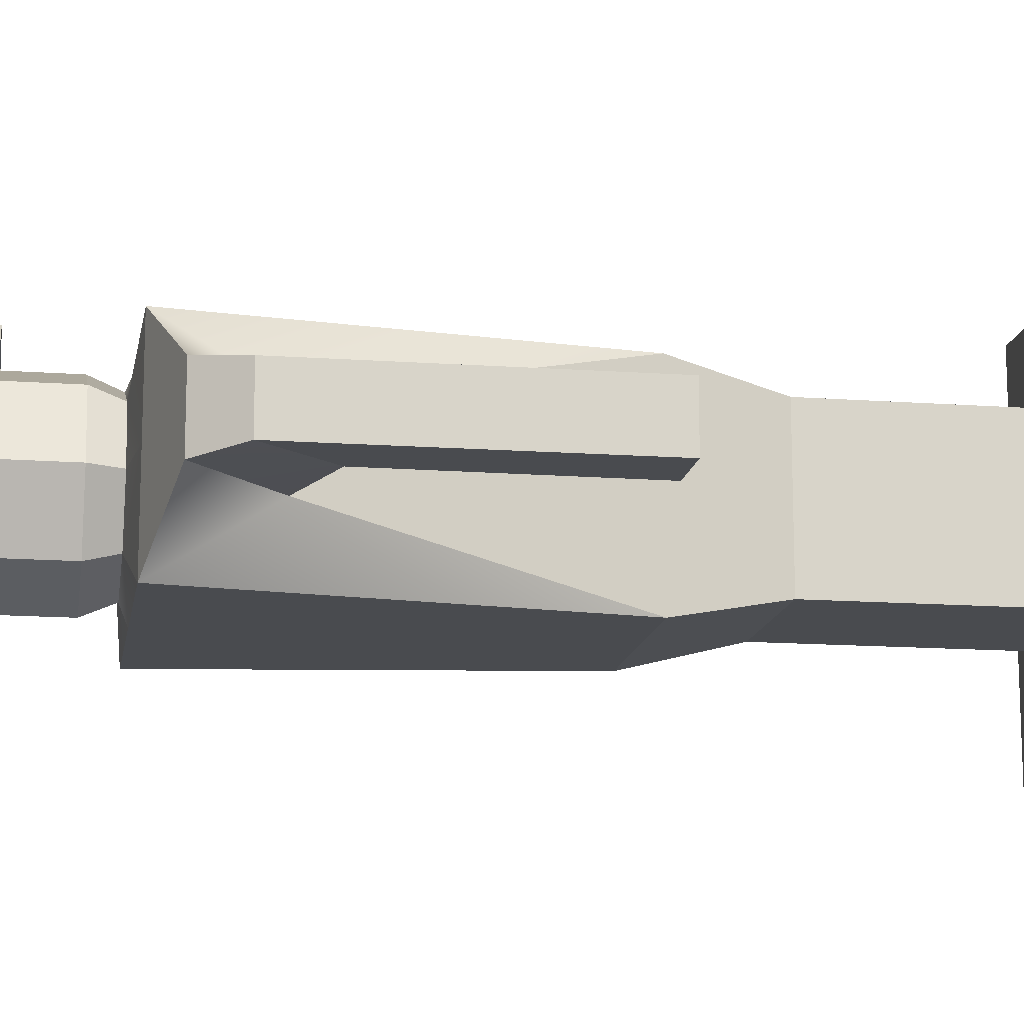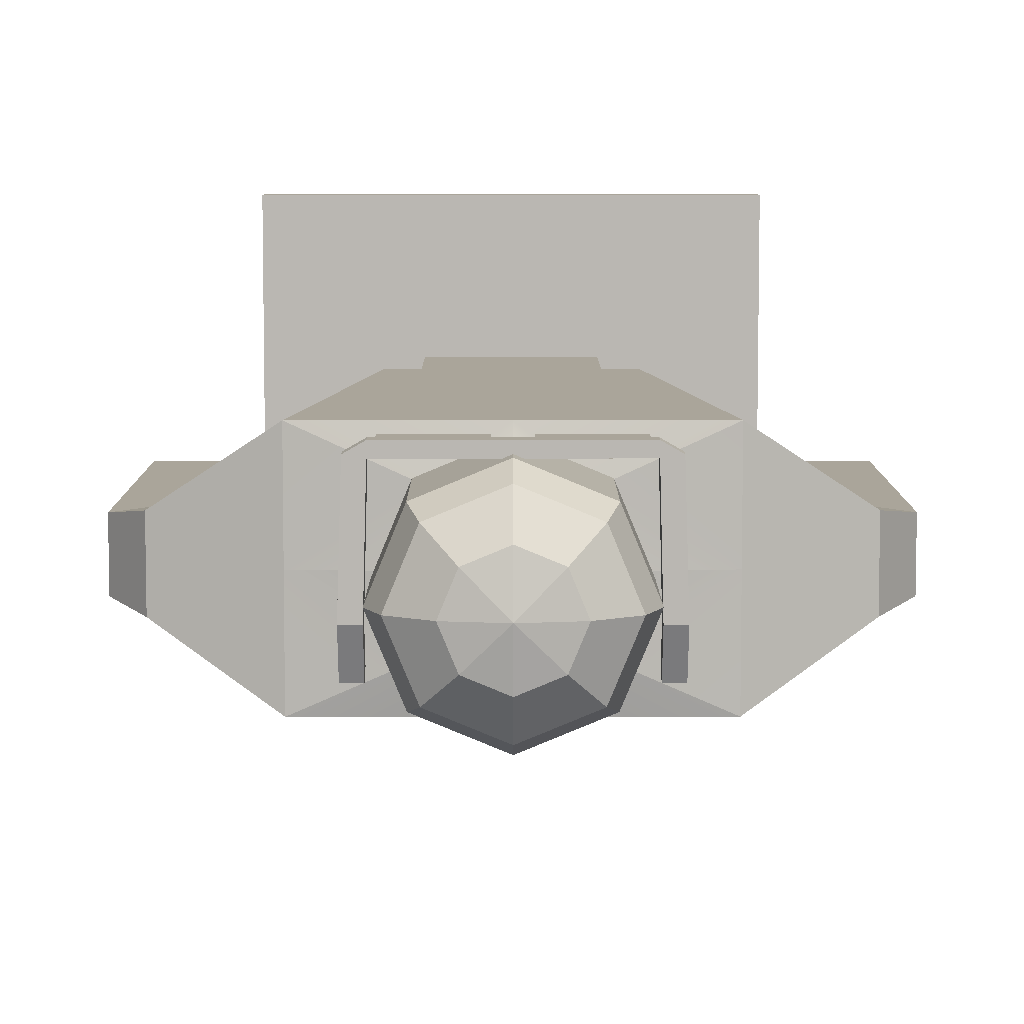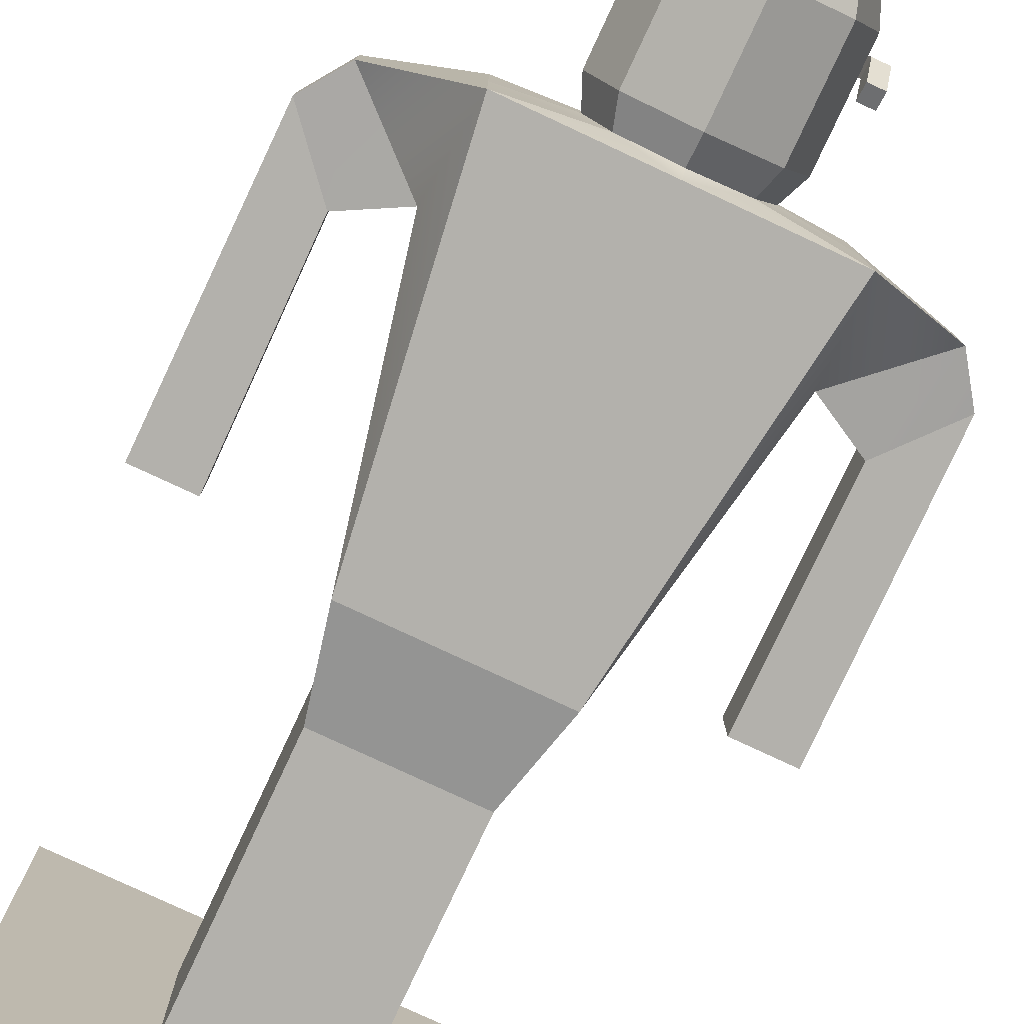
<metadata>
{"format":"obj","ext":"obj","renderer":"f3d","projection":"perspective","resolution":1024,"background":"white","views":[{"elev":-14.2,"azim":-99.2,"up":"+Z"},{"elev":7.7,"azim":179.9,"up":"+Z"},{"elev":-79.1,"azim":155.0,"up":"+Z"}]}
</metadata>
<code>
g default
v 0.09596 0.832 -0.09596
v -0 0.832 -0.1357
v -0 0.832 0.1357
v 0.09596 0.832 0.09596
v 0.1357 0.832 0
v 0.1108 0.8811 -0.1108
v -0 0.8811 -0.1567
v -0 0.8811 0.1567
v 0.1108 0.8811 0.1108
v 0.1567 0.8811 0
v 0.1108 1.078 -0.1108
v -0 1.078 -0.1567
v -0 1.078 0.1567
v 0.1108 1.078 0.1108
v 0.1567 1.078 0
v 0.09596 1.127 -0.09596
v -0 1.127 -0.1357
v -0 1.127 0.1357
v 0.09596 1.127 0.09596
v 0.1357 1.127 0
v 0.0554 1.163 -0.0554
v -0 1.163 -0.07835
v -0 1.163 0.07835
v 0.0554 1.163 0.0554
v 0.07835 1.163 0
v -0 1.176 0
v 0.375 -0.5 0.375
v 0.375 -0.4515 0.375
v 0.375 -0.4515 -0.375
v 0.375 -0.5 -0.375
v 0.1306 -0.4515 0.1306
v 0.1306 -0.4515 -0.1306
v 0.1306 0.003196 0.1306
v 0.1306 0.003196 -0.1306
v 0.1682 0.1744 0.1682
v 0.1682 0.1744 -0.1682
v 0.2569 0.8189 0.1682
v 0.2569 0.8189 -0.1682
v 0.2725 0.6464 0.06121
v 0.2725 0.6464 -0.06121
v 0.4162 0.7769 -0.06121
v 0.4162 0.7769 0.06121
v 0.3703 0.5926 0.04905
v 0.3703 0.5926 -0.04905
v 0.4675 0.704 -0.04905
v 0.4675 0.704 0.04905
v 0.3684 0.1985 0.04905
v 0.3684 0.1985 -0.04905
v 0.4705 0.1985 -0.04905
v 0.4705 0.1985 0.04905
v 0 -0.4515 -0.375
v 0 -0.4515 -0.1306
v 0 -0.4515 0.375
v 0 -0.5 0.375
v 0 -0.5 -0.375
v 0 -0.4515 0.1306
v 0 0.003196 -0.1306
v 0 0.003196 0.1306
v -0 0.1744 -0.1682
v -0 0.1744 0.1682
v -0 0.8189 -0.1682
v -0 0.8189 0.1682
v -0.09596 0.832 -0.09596
v -0.09596 0.832 0.09596
v -0.1357 0.832 0
v -0.1108 0.8811 -0.1108
v -0.1108 0.8811 0.1108
v -0.1567 0.8811 0
v -0.1108 1.078 -0.1108
v -0.1108 1.078 0.1108
v -0.1567 1.078 0
v -0.09596 1.127 -0.09596
v -0.09596 1.127 0.09596
v -0.1357 1.127 0
v -0.0554 1.163 -0.0554
v -0.0554 1.163 0.0554
v -0.07835 1.163 0
v -0.375 -0.5 0.375
v -0.375 -0.4515 0.375
v -0.375 -0.4515 -0.375
v -0.375 -0.5 -0.375
v -0.1306 -0.4515 0.1306
v -0.1306 -0.4515 -0.1306
v -0.1306 0.003196 0.1306
v -0.1306 0.003196 -0.1306
v -0.1682 0.1744 0.1682
v -0.1682 0.1744 -0.1682
v -0.2569 0.8189 0.1682
v -0.2569 0.8189 -0.1682
v -0.2725 0.6464 0.06121
v -0.2725 0.6464 -0.06121
v -0.4162 0.7769 -0.06121
v -0.4162 0.7769 0.06121
v -0.3703 0.5926 0.04905
v -0.3703 0.5926 -0.04905
v -0.4675 0.704 -0.04905
v -0.4675 0.704 0.04905
v -0.3684 0.1985 0.04905
v -0.3684 0.1985 -0.04905
v -0.4705 0.1985 -0.04905
v -0.4705 0.1985 0.04905
v -0.2569 0.8189 0
v 0.2569 0.8189 0
v -0.02298 1.014 0.1715
v 0.02298 1.014 0.1715
v -0.02298 1.047 0.1715
v 0.02298 1.047 0.1715
v -0.02298 1.047 0.1521
v 0.02298 1.047 0.1521
v -0.02298 1.014 0.1521
v 0.02298 1.014 0.1521
v 0.02298 0.9873 0.1521
v 0.02298 0.9873 0.1715
v 0.02298 1.047 0.1521
v 0.02298 1.047 0.1715
v -0.02298 0.9873 0.1521
v -0.02298 0.9873 0.1715
v -0.02298 1.047 0.1715
v -0.02298 1.047 0.1521
v 0.145 0.9873 0.1521
v 0.145 0.9873 0.1715
v 0.145 1.047 0.1521
v 0.145 1.047 0.1715
v -0.145 0.9873 0.1521
v -0.145 0.9873 0.1715
v -0.145 1.047 0.1715
v -0.145 1.047 0.1521
v 0.145 1.017 0.1715
v 0.145 1.017 0.1521
v -0.145 1.017 0.1521
v -0.145 1.017 0.1715
v 0.1533 1.017 0.1715
v 0.1533 1.017 0.1521
v 0.1533 1.047 0.1521
v 0.1533 1.047 0.1715
v -0.1533 1.017 0.1521
v -0.1533 1.017 0.1715
v -0.1533 1.047 0.1715
v -0.1533 1.047 0.1521
v 0.1797 1.017 0.1563
v 0.1797 1.017 0.1521
v 0.1797 1.047 0.1521
v 0.1797 1.047 0.1563
v -0.1797 1.017 0.1521
v -0.1797 1.017 0.1563
v -0.1797 1.047 0.1563
v -0.1797 1.047 0.1521
v 0.1579 1.047 -0.0241
v 0.1579 1.017 -0.0241
v 0.1852 1.047 -0.0241
v 0.1852 1.017 -0.0241
v -0.1579 1.047 -0.0241
v -0.1579 1.017 -0.0241
v -0.1852 1.017 -0.0241
v -0.1852 1.047 -0.0241
v 0.1579 1.017 -0.09142
v 0.1579 0.9898 -0.07869
v 0.1852 1.017 -0.09142
v 0.1852 0.9898 -0.07869
v -0.1579 1.017 -0.09142
v -0.1579 0.9898 -0.07869
v -0.1852 0.9898 -0.07869
v -0.1852 1.017 -0.09142
g Student:pCylinder4
f 1 2 6
f 6 2 7
f 3 4 8
f 8 4 9
f 4 5 9
f 9 5 10
f 5 1 10
f 10 1 6
f 6 7 11
f 11 7 12
f 8 9 13
f 13 9 14
f 9 10 14
f 14 10 15
f 10 6 15
f 15 6 11
f 11 12 16
f 16 12 17
f 13 14 18
f 18 14 19
f 14 15 19
f 19 15 20
f 15 11 20
f 20 11 16
f 16 17 21
f 21 17 22
f 18 19 23
f 23 19 24
f 19 20 24
f 24 20 25
f 20 16 25
f 25 16 21
f 21 22 26
f 23 24 26
f 24 25 26
f 25 21 26
f 27 30 28
f 28 30 29
f 28 29 31
f 31 29 32
f 29 51 32
f 32 51 52
f 27 28 54
f 54 28 53
f 29 30 51
f 51 30 55
f 30 27 55
f 55 27 54
f 28 31 53
f 53 31 56
f 31 32 33
f 33 32 34
f 32 52 34
f 34 52 57
f 33 34 35
f 35 34 36
f 57 59 34
f 34 59 36
f 47 48 50
f 50 48 49
f 59 61 36
f 36 61 38
f 35 36 39
f 39 36 40
f 36 38 40
f 40 38 41
f 38 103 41
f 37 42 103
f 103 42 41
f 35 39 37
f 37 39 42
f 39 40 43
f 43 40 44
f 40 41 44
f 44 41 45
f 41 42 45
f 45 42 46
f 39 43 42
f 42 43 46
f 43 44 47
f 47 44 48
f 45 49 44
f 44 49 48
f 45 46 49
f 49 46 50
f 46 43 50
f 50 43 47
f 58 56 33
f 33 56 31
f 58 33 60
f 60 33 35
f 60 35 62
f 62 35 37
f 63 66 2
f 2 66 7
f 3 8 64
f 64 8 67
f 64 67 65
f 65 67 68
f 65 68 63
f 63 68 66
f 66 69 7
f 7 69 12
f 8 13 67
f 67 13 70
f 67 70 68
f 68 70 71
f 68 71 66
f 66 71 69
f 69 72 12
f 12 72 17
f 13 18 70
f 70 18 73
f 70 73 71
f 71 73 74
f 71 74 69
f 69 74 72
f 72 75 17
f 17 75 22
f 18 23 73
f 73 23 76
f 73 76 74
f 74 76 77
f 74 77 72
f 72 77 75
f 75 26 22
f 23 26 76
f 76 26 77
f 77 26 75
f 78 79 81
f 81 79 80
f 79 82 80
f 80 82 83
f 52 51 83
f 83 51 80
f 78 54 79
f 79 54 53
f 80 51 81
f 81 51 55
f 81 55 78
f 78 55 54
f 79 53 82
f 82 53 56
f 82 84 83
f 83 84 85
f 83 85 52
f 52 85 57
f 84 86 85
f 85 86 87
f 87 59 85
f 85 59 57
f 98 101 99
f 99 101 100
f 89 61 87
f 87 61 59
f 86 90 87
f 87 90 91
f 87 91 89
f 89 91 92
f 89 92 102
f 88 102 93
f 92 93 102
f 93 90 88
f 88 90 86
f 90 94 91
f 91 94 95
f 91 95 92
f 92 95 96
f 92 96 93
f 93 96 97
f 97 94 93
f 93 94 90
f 94 98 95
f 95 98 99
f 99 100 95
f 95 100 96
f 96 100 97
f 97 100 101
f 97 101 94
f 94 101 98
f 58 84 56
f 56 84 82
f 86 84 60
f 60 84 58
f 88 86 62
f 62 86 60
f 2 1 61
f 61 1 38
f 5 103 1
f 1 103 38
f 5 4 103
f 103 4 37
f 3 62 4
f 4 62 37
f 3 64 62
f 62 64 88
f 65 102 64
f 64 102 88
f 65 63 102
f 102 63 89
f 2 61 63
f 63 61 89
f 104 105 106
f 106 105 107
f 106 107 108
f 108 107 109
f 108 109 110
f 110 109 111
f 110 111 104
f 104 111 105
f 140 141 143
f 143 141 142
f 144 145 147
f 147 145 146
f 105 111 113
f 113 111 112
f 114 112 109
f 111 109 112
f 114 109 115
f 109 107 115
f 115 107 113
f 107 105 113
f 110 104 116
f 116 104 117
f 118 117 106
f 104 106 117
f 118 106 119
f 106 108 119
f 119 108 116
f 108 110 116
f 113 112 121
f 121 112 120
f 112 114 120
f 120 114 129
f 114 122 129
f 114 115 122
f 122 115 123
f 115 113 123
f 123 113 128
f 113 121 128
f 116 117 124
f 124 117 125
f 117 118 125
f 125 118 131
f 118 126 131
f 118 119 126
f 126 119 127
f 119 116 127
f 127 116 130
f 116 124 130
f 121 120 128
f 128 120 129
f 124 125 130
f 130 125 131
f 128 129 132
f 132 129 133
f 129 122 133
f 133 122 134
f 122 123 134
f 134 123 135
f 123 128 135
f 135 128 132
f 130 131 136
f 136 131 137
f 131 126 137
f 137 126 138
f 126 127 138
f 138 127 139
f 127 130 139
f 139 130 136
f 132 133 140
f 140 133 141
f 157 156 159
f 159 156 158
f 135 143 134
f 134 143 142
f 135 132 143
f 143 132 140
f 137 145 136
f 136 145 144
f 137 138 145
f 145 138 146
f 138 139 146
f 146 139 147
f 160 161 163
f 163 161 162
f 133 134 149
f 149 134 148
f 134 142 148
f 148 142 150
f 142 141 150
f 150 141 151
f 133 149 141
f 141 149 151
f 139 136 152
f 152 136 153
f 136 144 153
f 153 144 154
f 144 147 154
f 154 147 155
f 139 152 147
f 147 152 155
f 148 156 149
f 149 156 157
f 148 150 156
f 156 150 158
f 150 151 158
f 158 151 159
f 151 149 159
f 159 149 157
f 152 153 160
f 160 153 161
f 153 154 161
f 161 154 162
f 155 163 154
f 154 163 162
f 155 152 163
f 163 152 160
g default
v 0.09596 0.832 -0.09596
v -0 0.832 -0.1357
v -0 0.832 0.1357
v 0.09596 0.832 0.09596
v 0.1357 0.832 0
v 0.1108 0.8811 -0.1108
v -0 0.8811 -0.1567
v -0 0.8811 0.1567
v 0.1108 0.8811 0.1108
v 0.1567 0.8811 0
v 0.1108 1.078 -0.1108
v -0 1.078 -0.1567
v -0 1.078 0.1567
v 0.1108 1.078 0.1108
v 0.1567 1.078 0
v 0.09596 1.127 -0.09596
v -0 1.127 -0.1357
v -0 1.127 0.1357
v 0.09596 1.127 0.09596
v 0.1357 1.127 0
v 0.0554 1.163 -0.0554
v -0 1.163 -0.07835
v -0 1.163 0.07835
v 0.0554 1.163 0.0554
v 0.07835 1.163 0
v -0 1.176 0
v 0.375 -0.5 0.375
v 0.375 -0.4515 0.375
v 0.375 -0.4515 -0.375
v 0.375 -0.5 -0.375
v 0.1306 -0.4515 0.1306
v 0.1306 -0.4515 -0.1306
v 0.1306 0.003196 0.1306
v 0.1306 0.003196 -0.1306
v 0.1682 0.1744 0.1682
v 0.1682 0.1744 -0.1682
v 0.2569 0.8189 0.1682
v 0.2569 0.8189 -0.1682
v 0.2725 0.6464 0.06121
v 0.2725 0.6464 -0.06121
v 0.4162 0.7769 -0.06121
v 0.4162 0.7769 0.06121
v 0.3703 0.5926 0.04905
v 0.3703 0.5926 -0.04905
v 0.4675 0.704 -0.04905
v 0.4675 0.704 0.04905
v 0.3684 0.1985 0.04905
v 0.3684 0.1985 -0.04905
v 0.4705 0.1985 -0.04905
v 0.4705 0.1985 0.04905
v 0 -0.4515 -0.375
v 0 -0.4515 -0.1306
v 0 -0.4515 0.375
v 0 -0.5 0.375
v 0 -0.5 -0.375
v 0 -0.4515 0.1306
v 0 0.003196 -0.1306
v 0 0.003196 0.1306
v -0 0.1744 -0.1682
v -0 0.1744 0.1682
v -0 0.8189 -0.1682
v -0 0.8189 0.1682
v -0.09596 0.832 -0.09596
v -0.09596 0.832 0.09596
v -0.1357 0.832 0
v -0.1108 0.8811 -0.1108
v -0.1108 0.8811 0.1108
v -0.1567 0.8811 0
v -0.1108 1.078 -0.1108
v -0.1108 1.078 0.1108
v -0.1567 1.078 0
v -0.09596 1.127 -0.09596
v -0.09596 1.127 0.09596
v -0.1357 1.127 0
v -0.0554 1.163 -0.0554
v -0.0554 1.163 0.0554
v -0.07835 1.163 0
v -0.375 -0.5 0.375
v -0.375 -0.4515 0.375
v -0.375 -0.4515 -0.375
v -0.375 -0.5 -0.375
v -0.1306 -0.4515 0.1306
v -0.1306 -0.4515 -0.1306
v -0.1306 0.003196 0.1306
v -0.1306 0.003196 -0.1306
v -0.1682 0.1744 0.1682
v -0.1682 0.1744 -0.1682
v -0.2569 0.8189 0.1682
v -0.2569 0.8189 -0.1682
v -0.2725 0.6464 0.06121
v -0.2725 0.6464 -0.06121
v -0.4162 0.7769 -0.06121
v -0.4162 0.7769 0.06121
v -0.3703 0.5926 0.04905
v -0.3703 0.5926 -0.04905
v -0.4675 0.704 -0.04905
v -0.4675 0.704 0.04905
v -0.3684 0.1985 0.04905
v -0.3684 0.1985 -0.04905
v -0.4705 0.1985 -0.04905
v -0.4705 0.1985 0.04905
v -0.2569 0.8189 0
v 0.2569 0.8189 0
v -0.02298 1.014 0.1715
v 0.02298 1.014 0.1715
v -0.02298 1.047 0.1715
v 0.02298 1.047 0.1715
v -0.02298 1.047 0.1521
v 0.02298 1.047 0.1521
v -0.02298 1.014 0.1521
v 0.02298 1.014 0.1521
v 0.02298 0.9873 0.1521
v 0.02298 0.9873 0.1715
v 0.02298 1.047 0.1521
v 0.02298 1.047 0.1715
v -0.02298 0.9873 0.1521
v -0.02298 0.9873 0.1715
v -0.02298 1.047 0.1715
v -0.02298 1.047 0.1521
v 0.145 0.9873 0.1521
v 0.145 0.9873 0.1715
v 0.145 1.047 0.1521
v 0.145 1.047 0.1715
v -0.145 0.9873 0.1521
v -0.145 0.9873 0.1715
v -0.145 1.047 0.1715
v -0.145 1.047 0.1521
v 0.145 1.017 0.1715
v 0.145 1.017 0.1521
v -0.145 1.017 0.1521
v -0.145 1.017 0.1715
v 0.1533 1.017 0.1715
v 0.1533 1.017 0.1521
v 0.1533 1.047 0.1521
v 0.1533 1.047 0.1715
v -0.1533 1.017 0.1521
v -0.1533 1.017 0.1715
v -0.1533 1.047 0.1715
v -0.1533 1.047 0.1521
v 0.1797 1.017 0.1563
v 0.1797 1.017 0.1521
v 0.1797 1.047 0.1521
v 0.1797 1.047 0.1563
v -0.1797 1.017 0.1521
v -0.1797 1.017 0.1563
v -0.1797 1.047 0.1563
v -0.1797 1.047 0.1521
v 0.1579 1.047 -0.0241
v 0.1579 1.017 -0.0241
v 0.1852 1.047 -0.0241
v 0.1852 1.017 -0.0241
v -0.1579 1.047 -0.0241
v -0.1579 1.017 -0.0241
v -0.1852 1.017 -0.0241
v -0.1852 1.047 -0.0241
v 0.1579 1.017 -0.09142
v 0.1579 0.9898 -0.07869
v 0.1852 1.017 -0.09142
v 0.1852 0.9898 -0.07869
v -0.1579 1.017 -0.09142
v -0.1579 0.9898 -0.07869
v -0.1852 0.9898 -0.07869
v -0.1852 1.017 -0.09142
g Student:pCylinder4
f 164 165 169
f 169 165 170
f 166 167 171
f 171 167 172
f 167 168 172
f 172 168 173
f 168 164 173
f 173 164 169
f 169 170 174
f 174 170 175
f 171 172 176
f 176 172 177
f 172 173 177
f 177 173 178
f 173 169 178
f 178 169 174
f 174 175 179
f 179 175 180
f 176 177 181
f 181 177 182
f 177 178 182
f 182 178 183
f 178 174 183
f 183 174 179
f 179 180 184
f 184 180 185
f 181 182 186
f 186 182 187
f 182 183 187
f 187 183 188
f 183 179 188
f 188 179 184
f 184 185 189
f 186 187 189
f 187 188 189
f 188 184 189
f 190 193 191
f 191 193 192
f 191 192 194
f 194 192 195
f 192 214 195
f 195 214 215
f 190 191 217
f 217 191 216
f 192 193 214
f 214 193 218
f 193 190 218
f 218 190 217
f 191 194 216
f 216 194 219
f 194 195 196
f 196 195 197
f 195 215 197
f 197 215 220
f 196 197 198
f 198 197 199
f 220 222 197
f 197 222 199
f 210 211 213
f 213 211 212
f 222 224 199
f 199 224 201
f 198 199 202
f 202 199 203
f 199 201 203
f 203 201 204
f 201 266 204
f 200 205 266
f 266 205 204
f 198 202 200
f 200 202 205
f 202 203 206
f 206 203 207
f 203 204 207
f 207 204 208
f 204 205 208
f 208 205 209
f 202 206 205
f 205 206 209
f 206 207 210
f 210 207 211
f 208 212 207
f 207 212 211
f 208 209 212
f 212 209 213
f 209 206 213
f 213 206 210
f 221 219 196
f 196 219 194
f 221 196 223
f 223 196 198
f 223 198 225
f 225 198 200
f 226 229 165
f 165 229 170
f 166 171 227
f 227 171 230
f 227 230 228
f 228 230 231
f 228 231 226
f 226 231 229
f 229 232 170
f 170 232 175
f 171 176 230
f 230 176 233
f 230 233 231
f 231 233 234
f 231 234 229
f 229 234 232
f 232 235 175
f 175 235 180
f 176 181 233
f 233 181 236
f 233 236 234
f 234 236 237
f 234 237 232
f 232 237 235
f 235 238 180
f 180 238 185
f 181 186 236
f 236 186 239
f 236 239 237
f 237 239 240
f 237 240 235
f 235 240 238
f 238 189 185
f 186 189 239
f 239 189 240
f 240 189 238
f 241 242 244
f 244 242 243
f 242 245 243
f 243 245 246
f 215 214 246
f 246 214 243
f 241 217 242
f 242 217 216
f 243 214 244
f 244 214 218
f 244 218 241
f 241 218 217
f 242 216 245
f 245 216 219
f 245 247 246
f 246 247 248
f 246 248 215
f 215 248 220
f 247 249 248
f 248 249 250
f 250 222 248
f 248 222 220
f 261 264 262
f 262 264 263
f 252 224 250
f 250 224 222
f 249 253 250
f 250 253 254
f 250 254 252
f 252 254 255
f 252 255 265
f 251 265 256
f 255 256 265
f 256 253 251
f 251 253 249
f 253 257 254
f 254 257 258
f 254 258 255
f 255 258 259
f 255 259 256
f 256 259 260
f 260 257 256
f 256 257 253
f 257 261 258
f 258 261 262
f 262 263 258
f 258 263 259
f 259 263 260
f 260 263 264
f 260 264 257
f 257 264 261
f 221 247 219
f 219 247 245
f 249 247 223
f 223 247 221
f 251 249 225
f 225 249 223
f 165 164 224
f 224 164 201
f 168 266 164
f 164 266 201
f 168 167 266
f 266 167 200
f 166 225 167
f 167 225 200
f 166 227 225
f 225 227 251
f 228 265 227
f 227 265 251
f 228 226 265
f 265 226 252
f 165 224 226
f 226 224 252
f 267 268 269
f 269 268 270
f 269 270 271
f 271 270 272
f 271 272 273
f 273 272 274
f 273 274 267
f 267 274 268
f 303 304 306
f 306 304 305
f 307 308 310
f 310 308 309
f 268 274 276
f 276 274 275
f 277 275 272
f 274 272 275
f 277 272 278
f 272 270 278
f 278 270 276
f 270 268 276
f 273 267 279
f 279 267 280
f 281 280 269
f 267 269 280
f 281 269 282
f 269 271 282
f 282 271 279
f 271 273 279
f 276 275 284
f 284 275 283
f 275 277 283
f 283 277 292
f 277 285 292
f 277 278 285
f 285 278 286
f 278 276 286
f 286 276 291
f 276 284 291
f 279 280 287
f 287 280 288
f 280 281 288
f 288 281 294
f 281 289 294
f 281 282 289
f 289 282 290
f 282 279 290
f 290 279 293
f 279 287 293
f 284 283 291
f 291 283 292
f 287 288 293
f 293 288 294
f 291 292 295
f 295 292 296
f 292 285 296
f 296 285 297
f 285 286 297
f 297 286 298
f 286 291 298
f 298 291 295
f 293 294 299
f 299 294 300
f 294 289 300
f 300 289 301
f 289 290 301
f 301 290 302
f 290 293 302
f 302 293 299
f 295 296 303
f 303 296 304
f 320 319 322
f 322 319 321
f 298 306 297
f 297 306 305
f 298 295 306
f 306 295 303
f 300 308 299
f 299 308 307
f 300 301 308
f 308 301 309
f 301 302 309
f 309 302 310
f 323 324 326
f 326 324 325
f 296 297 312
f 312 297 311
f 297 305 311
f 311 305 313
f 305 304 313
f 313 304 314
f 296 312 304
f 304 312 314
f 302 299 315
f 315 299 316
f 299 307 316
f 316 307 317
f 307 310 317
f 317 310 318
f 302 315 310
f 310 315 318
f 311 319 312
f 312 319 320
f 311 313 319
f 319 313 321
f 313 314 321
f 321 314 322
f 314 312 322
f 322 312 320
f 315 316 323
f 323 316 324
f 316 317 324
f 324 317 325
f 318 326 317
f 317 326 325
f 318 315 326
f 326 315 323

</code>
